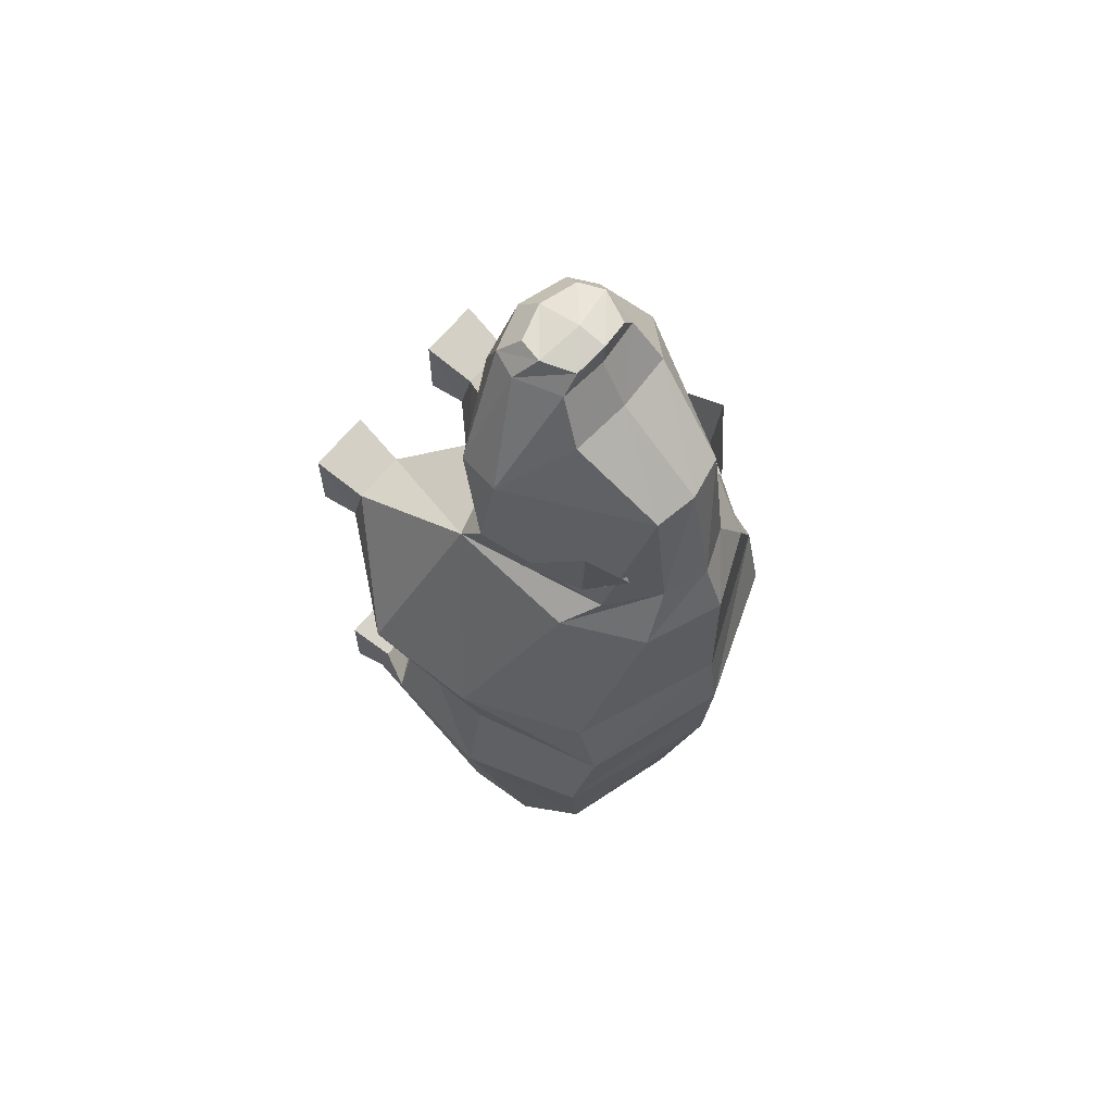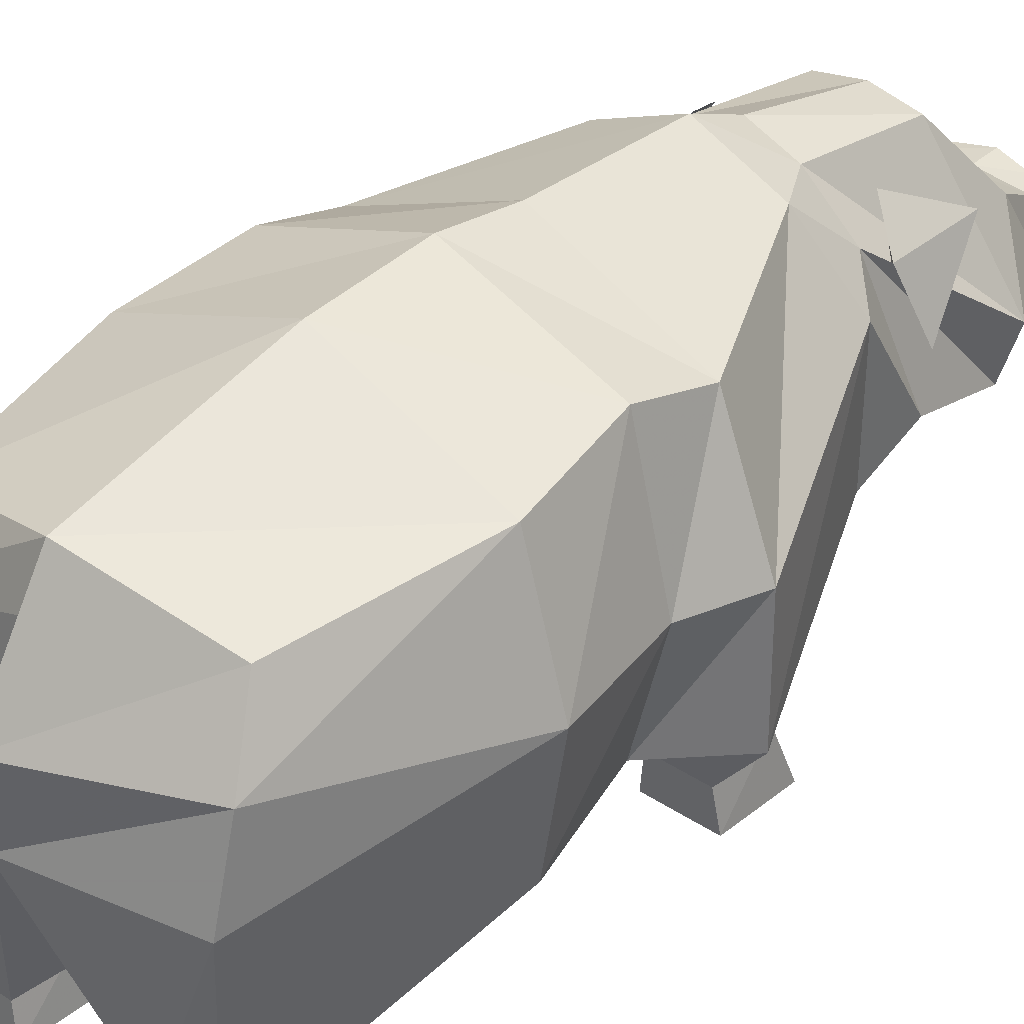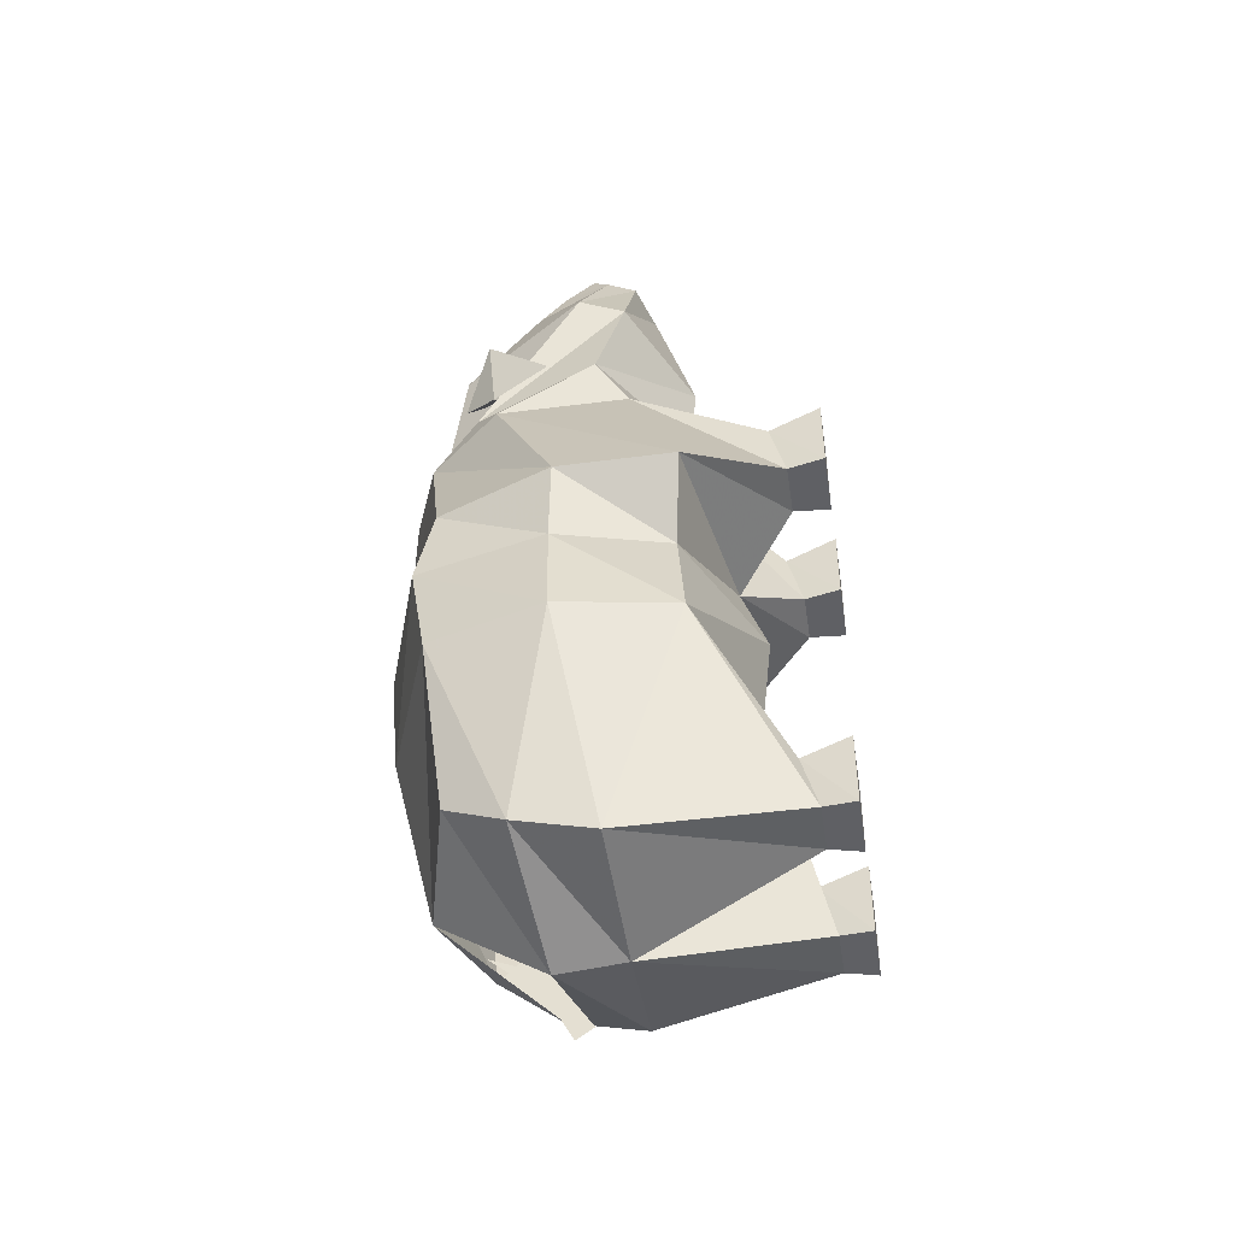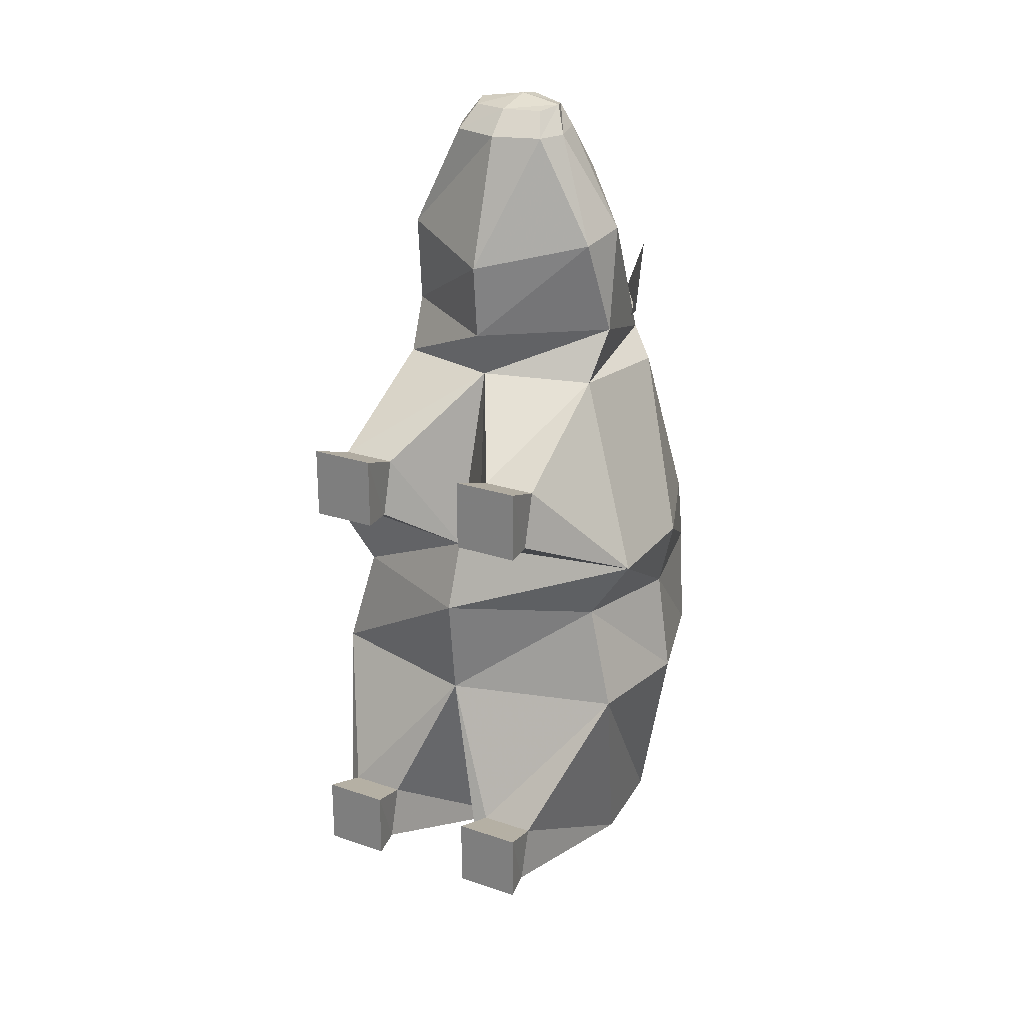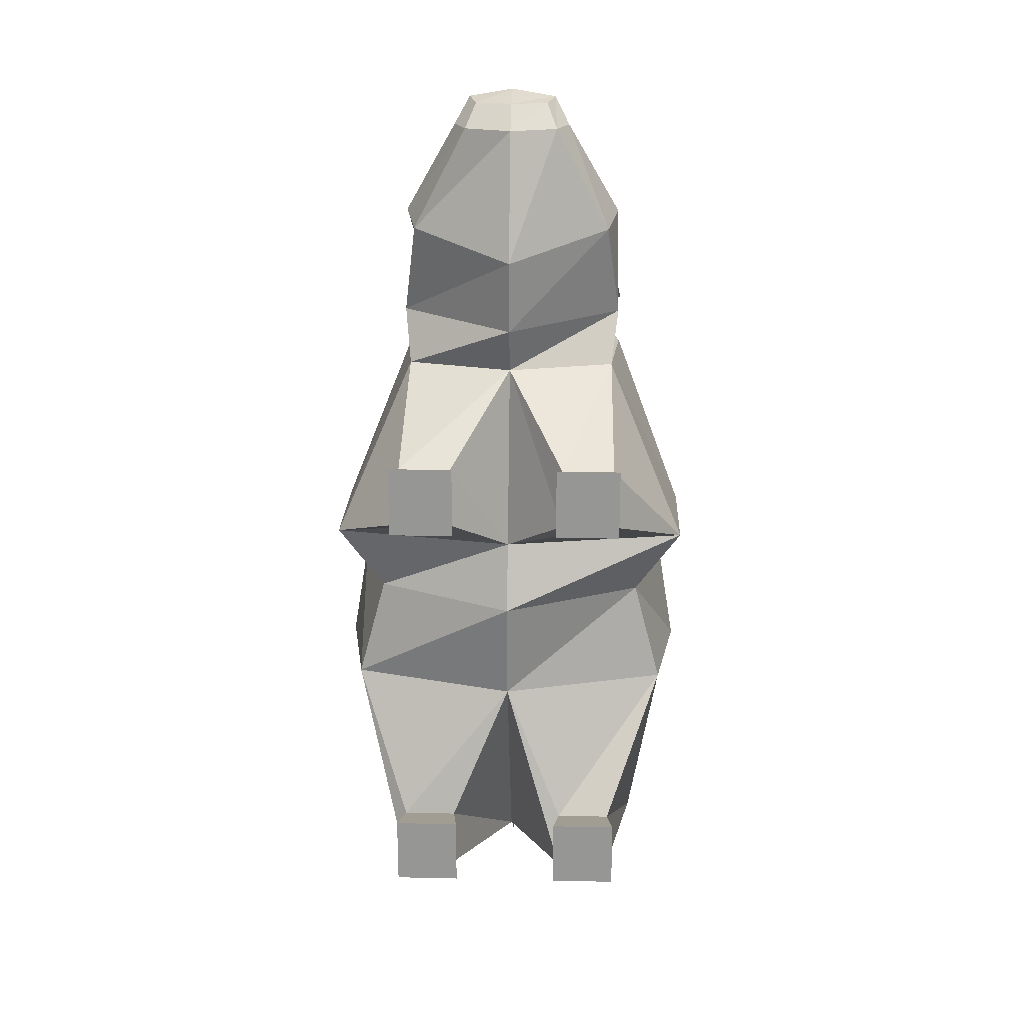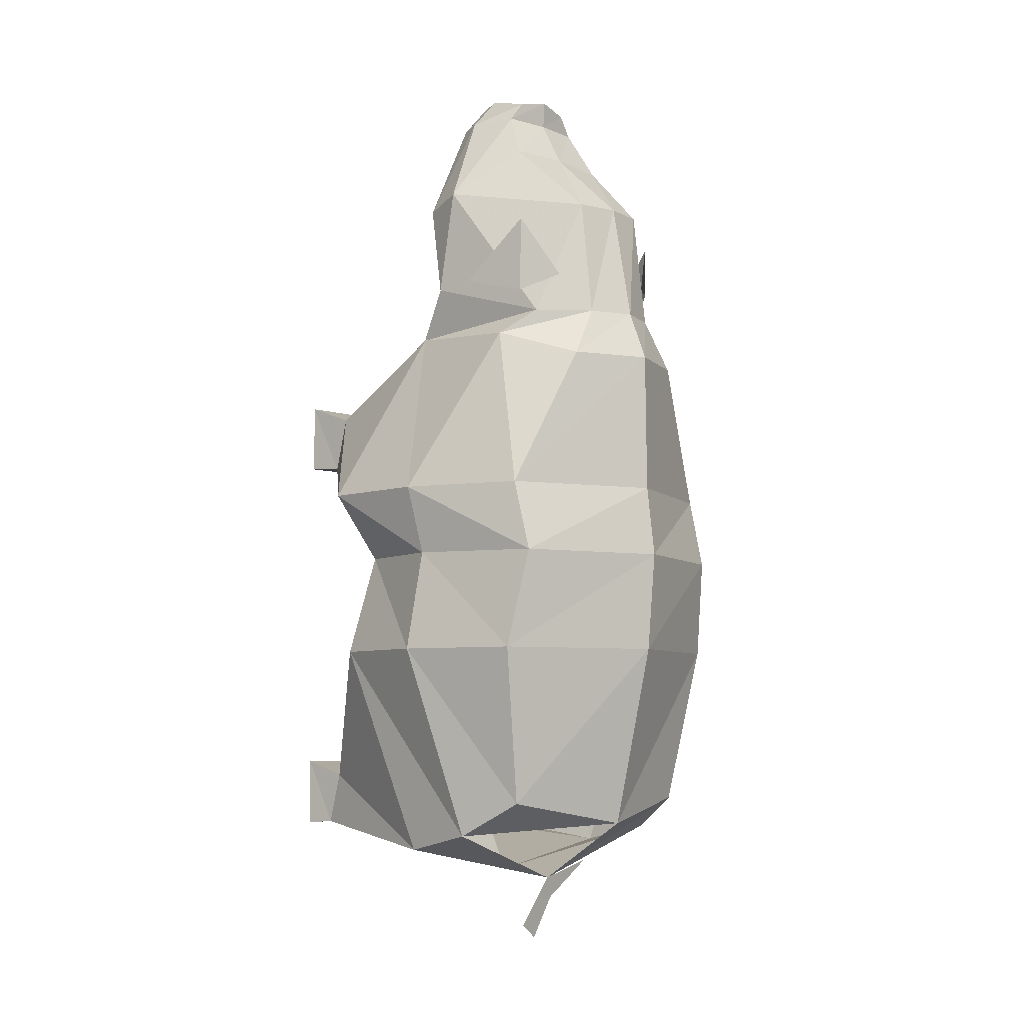
<metadata>
{"format":"obj","ext":"obj","renderer":"f3d","projection":"perspective","resolution":1024,"background":"white","views":[{"elev":64.0,"azim":128.8,"up":"+Z"},{"elev":34.1,"azim":-137.6,"up":"+Y"},{"elev":-44.9,"azim":-81.2,"up":"+Z"},{"elev":24.8,"azim":28.9,"up":"+Z"},{"elev":22.0,"azim":2.2,"up":"+Z"},{"elev":-6.4,"azim":134.7,"up":"+Z"}]}
</metadata>
<code>
v 0.1033 0.2089 0.6875
v 0.213 0.1768 0.6892
v 0.3227 0.2089 0.6875
v 0.09339 0.3376 0.6764
v 0.3326 0.3376 0.6764
v 0.1379 0.4086 0.652
v 0.213 0.4396 0.652
v 0.2881 0.4086 0.652
v 0.06996 0.3831 0.5097
v 0.213 0.4413 0.5097
v 0.356 0.3831 0.5097
v 0.07215 0.4014 0.4381
v 0.213 0.4506 0.4381
v 0.3539 0.4014 0.4381
v 0.05934 0.3831 0.338
v 0.213 0.4413 0.338
v 0.3667 0.3831 0.338
v 0.09121 0.3651 0.1769
v 0.213 0.3961 0.154
v 0.3348 0.3651 0.1769
v 0.07098 0.3053 0.1422
v 0.213 0.2927 0.09116
v 0.355 0.3053 0.1422
v 0.07258 0.2287 0.1248
v 0.213 0.226 0.09728
v 0.3534 0.2287 0.1248
v 0.0445 0.1532 0.338
v 0.213 0.1059 0.338
v 0.3815 0.1532 0.338
v 0.07215 0.1622 0.4417
v 0.213 0.09441 0.4417
v 0.3539 0.1622 0.4417
v 0.025 0.1532 0.5097
v 0.213 0.1199 0.5097
v 0.401 0.1532 0.5097
v 0.401 0.2681 0.338
v 0.3841 0.2728 0.4404
v 0.401 0.2681 0.5097
v 0.025 0.2681 0.338
v 0.04188 0.2728 0.4404
v 0.025 0.2681 0.5097
v 0.1004 0.05599 0.1479
v 0.1542 0.05599 0.1479
v 0.1542 0.07084 0.2012
v 0.1004 0.07084 0.2012
v 0.2718 0.05599 0.1479
v 0.3256 0.05599 0.1479
v 0.3256 0.07084 0.2012
v 0.2718 0.07084 0.2012
v 0.1004 0.06138 0.5553
v 0.1542 0.06138 0.5553
v 0.1542 0.07622 0.6115
v 0.1004 0.07622 0.6115
v 0.2718 0.06138 0.5553
v 0.3256 0.06138 0.5553
v 0.3256 0.07622 0.6115
v 0.2718 0.07622 0.6115
v 0.09484 0.025 0.1457
v 0.1596 0.025 0.1457
v 0.1596 0.025 0.2154
v 0.09484 0.025 0.2154
v 0.2664 0.025 0.1457
v 0.3312 0.025 0.1457
v 0.3312 0.025 0.2154
v 0.2664 0.025 0.2154
v 0.09484 0.02529 0.5581
v 0.1596 0.02529 0.5581
v 0.1596 0.02529 0.6301
v 0.09484 0.02529 0.6301
v 0.2664 0.02529 0.5581
v 0.3312 0.02529 0.5581
v 0.3312 0.02529 0.6301
v 0.2664 0.02529 0.6301
v 0.0963 0.2414 0.7388
v 0.213 0.1615 0.7364
v 0.1229 0.3638 0.7022
v 0.3297 0.2414 0.7388
v 0.3031 0.3638 0.7022
v 0.213 0.4192 0.7022
v 0.1689 0.4025 0.7022
v 0.2571 0.4025 0.7022
v 0.1094 0.2139 0.8353
v 0.213 0.1545 0.8117
v 0.09834 0.2593 0.8455
v 0.3166 0.2139 0.8353
v 0.3277 0.2593 0.8455
v 0.213 0.3956 0.8229
v 0.1699 0.3875 0.8229
v 0.2561 0.3875 0.8229
v 0.165 0.2101 0.9423
v 0.213 0.1952 0.9423
v 0.1525 0.2376 0.9423
v 0.261 0.2101 0.9423
v 0.2735 0.2376 0.9423
v 0.213 0.2887 0.9423
v 0.1654 0.2839 0.9423
v 0.2606 0.2839 0.9423
v 0.1755 0.2303 0.9655
v 0.213 0.2193 0.9663
v 0.213 0.2628 0.975
v 0.1676 0.2555 0.9685
v 0.2505 0.2303 0.9655
v 0.2584 0.2555 0.9685
v 0.213 0.2904 0.9696
v 0.1807 0.286 0.9625
v 0.2453 0.286 0.9625
v 0.2728 0.3082 0.896
v 0.213 0.3137 0.8966
v 0.1528 0.3099 0.894
v 0.2585 0.3199 0.7692
v 0.3108 0.3465 0.7258
v 0.3325 0.2888 0.7411
v 0.2691 0.3526 0.7692
v 0.284 0.3803 0.7417
v 0.3154 0.3529 0.8026
v 0.213 0.2553 0.03635
v 0.213 0.2722 0.025
v 0.213 0.2972 0.07069
v 0.213 0.3475 0.1135
v 0.1675 0.3199 0.7692
v 0.1152 0.3465 0.7258
v 0.09349 0.2888 0.7411
v 0.1569 0.3526 0.7692
v 0.142 0.3803 0.7417
v 0.1106 0.3529 0.8026
f 98 99 100
f 99 102 103
f 101 100 104
f 100 103 106
f 6 7 10
f 7 8 11
f 9 10 13
f 10 11 14
f 12 13 16
f 13 14 17
f 15 16 19
f 16 17 20
f 18 19 22
f 19 20 23
f 21 22 25
f 22 23 26
f 58 59 60
f 62 63 64
f 27 28 31
f 28 29 32
f 30 31 34
f 31 32 35
f 66 67 68
f 70 71 72
f 29 26 23
f 32 29 36
f 35 32 37
f 3 35 38
f 36 23 20
f 37 36 17
f 38 37 14
f 5 38 11
f 24 27 39
f 27 30 40
f 30 33 41
f 33 1 4
f 21 39 15
f 39 40 12
f 40 41 9
f 41 4 6
f 24 25 43
f 25 28 44
f 28 27 45
f 27 24 42
f 25 26 47
f 26 29 48
f 29 28 49
f 28 25 46
f 33 34 51
f 34 2 52
f 2 1 53
f 1 33 50
f 34 35 55
f 35 3 56
f 3 2 57
f 2 34 54
f 42 43 59
f 43 44 60
f 44 45 61
f 45 42 58
f 46 47 63
f 47 48 64
f 48 49 65
f 49 46 62
f 50 51 67
f 51 52 68
f 52 53 69
f 53 50 66
f 54 55 71
f 55 56 72
f 56 57 73
f 57 54 70
f 1 2 75
f 4 1 74
f 2 3 77
f 3 5 78
f 7 6 80
f 6 4 76
f 5 8 81
f 8 7 79
f 74 75 83
f 76 74 82
f 75 77 85
f 77 78 86
f 79 80 88
f 80 76 84
f 78 81 89
f 81 79 87
f 82 83 91
f 84 82 90
f 83 85 93
f 85 86 94
f 108 109 96
f 109 84 92
f 86 89 107
f 107 108 95
f 90 91 99
f 92 90 98
f 91 93 102
f 93 94 103
f 95 96 105
f 96 92 101
f 94 97 106
f 97 95 104
f 86 107 97
f 89 87 108
f 87 88 109
f 88 84 109
f 110 111 113
f 111 114 113
f 112 111 115
f 111 114 115
f 116 22 118
f 120 121 123
f 121 123 124
f 122 125 121
f 121 125 124
f 98 100 101
f 99 103 100
f 101 104 105
f 100 106 104
f 6 10 9
f 7 11 10
f 9 13 12
f 10 14 13
f 12 16 15
f 13 17 16
f 15 19 18
f 16 20 19
f 18 22 21
f 21 25 24
f 22 26 25
f 58 60 61
f 62 64 65
f 27 31 30
f 28 32 31
f 30 34 33
f 31 35 34
f 66 68 69
f 70 72 73
f 29 23 36
f 32 36 37
f 35 37 38
f 3 38 5
f 36 20 17
f 37 17 14
f 38 14 11
f 5 11 8
f 24 39 21
f 27 40 39
f 30 41 40
f 33 4 41
f 21 15 18
f 39 12 15
f 40 9 12
f 41 6 9
f 24 43 42
f 25 44 43
f 28 45 44
f 27 42 45
f 25 47 46
f 26 48 47
f 29 49 48
f 28 46 49
f 33 51 50
f 34 52 51
f 2 53 52
f 1 50 53
f 34 55 54
f 35 56 55
f 3 57 56
f 2 54 57
f 42 59 58
f 43 60 59
f 44 61 60
f 45 58 61
f 46 63 62
f 47 64 63
f 48 65 64
f 49 62 65
f 50 67 66
f 51 68 67
f 52 69 68
f 53 66 69
f 54 71 70
f 55 72 71
f 56 73 72
f 57 70 73
f 1 75 74
f 4 74 76
f 2 77 75
f 3 78 77
f 7 80 79
f 6 76 80
f 5 81 78
f 8 79 81
f 74 83 82
f 76 82 84
f 75 85 83
f 77 86 85
f 79 88 87
f 80 84 88
f 78 89 86
f 81 87 89
f 82 91 90
f 84 90 92
f 83 93 91
f 85 94 93
f 108 96 95
f 109 92 96
f 107 95 97
f 90 99 98
f 92 98 101
f 91 102 99
f 93 103 102
f 95 105 104
f 96 101 105
f 94 106 103
f 97 104 106
f 86 97 94
f 89 108 107
f 87 109 108
f 116 118 117
f 22 118 119

</code>
